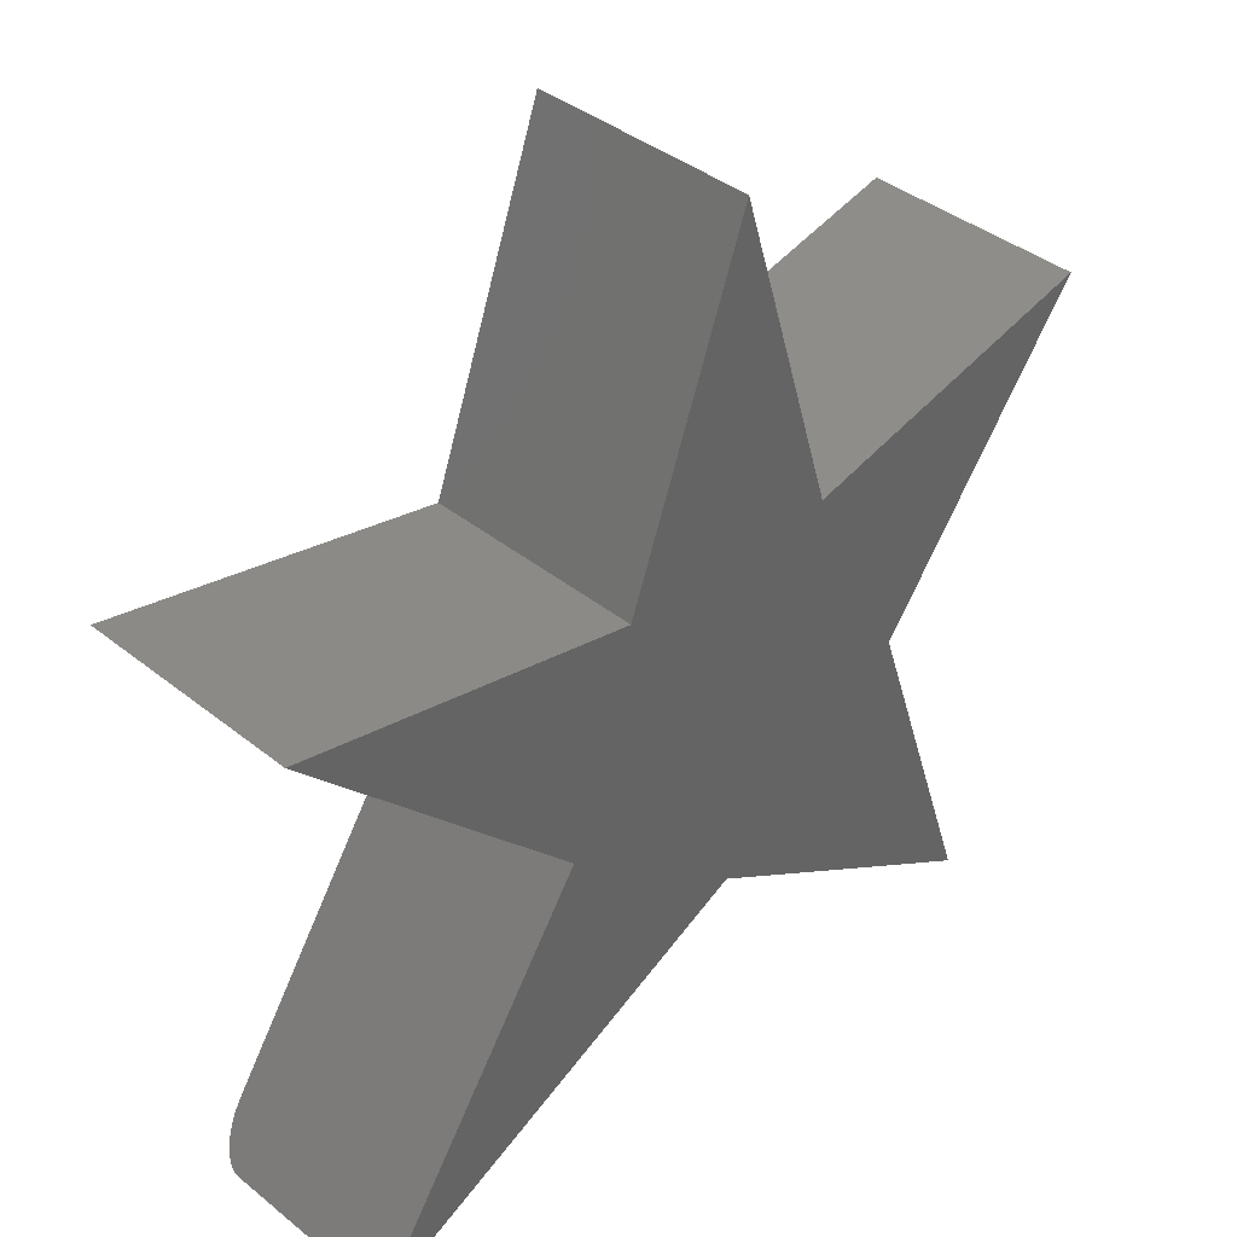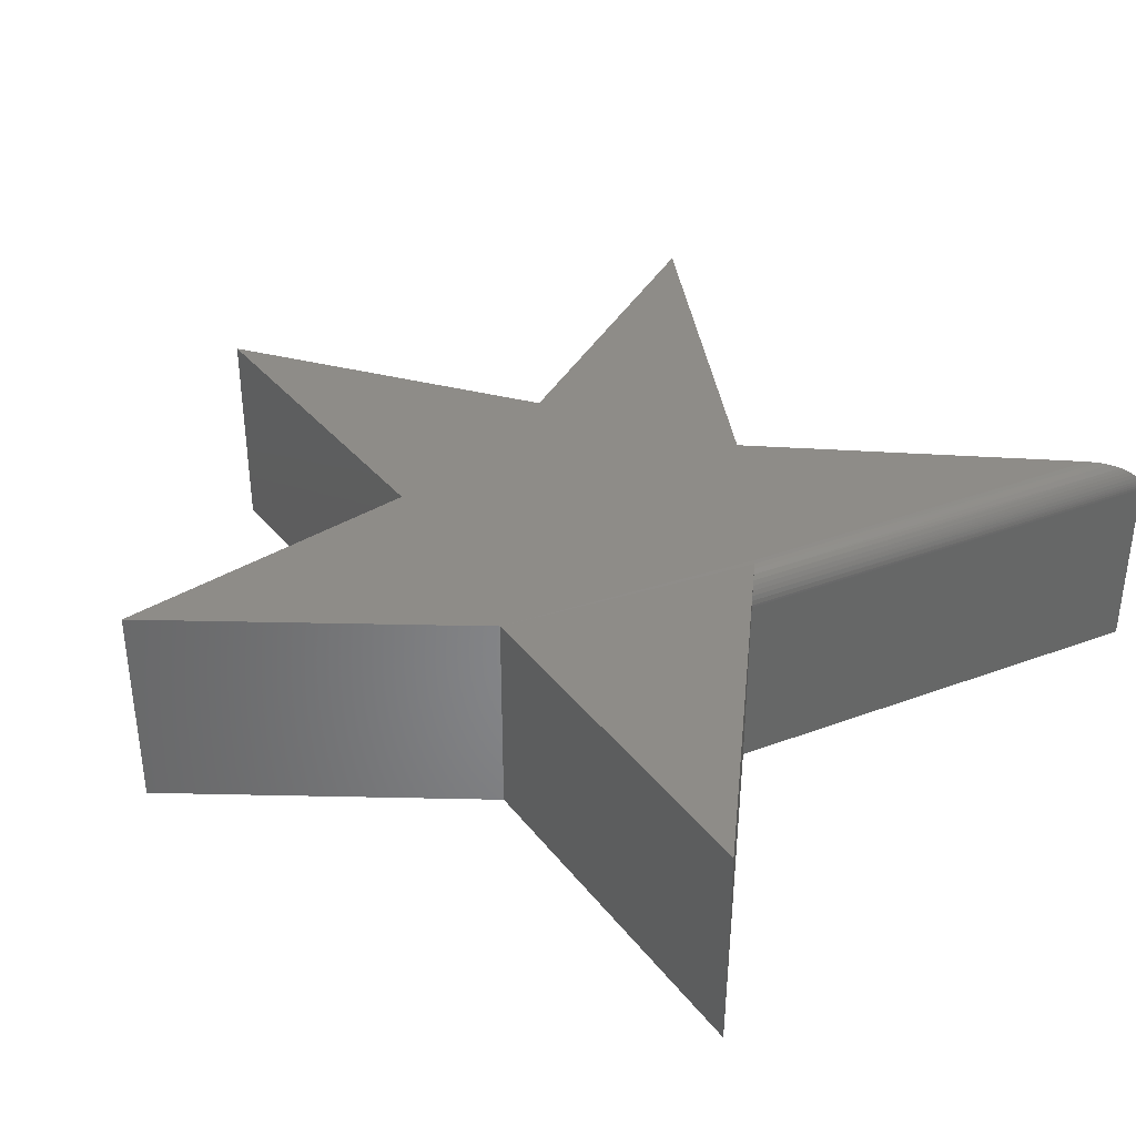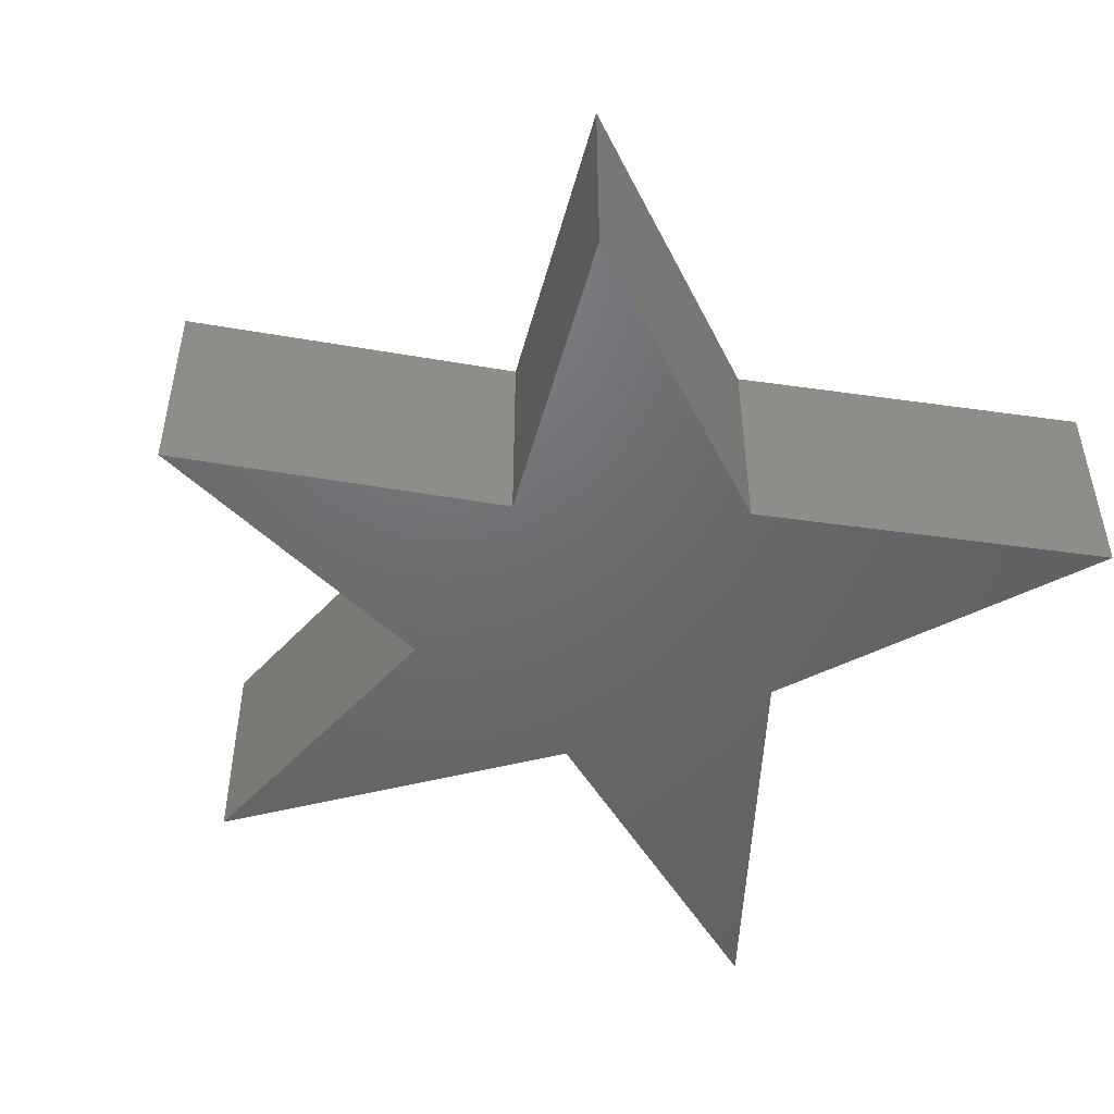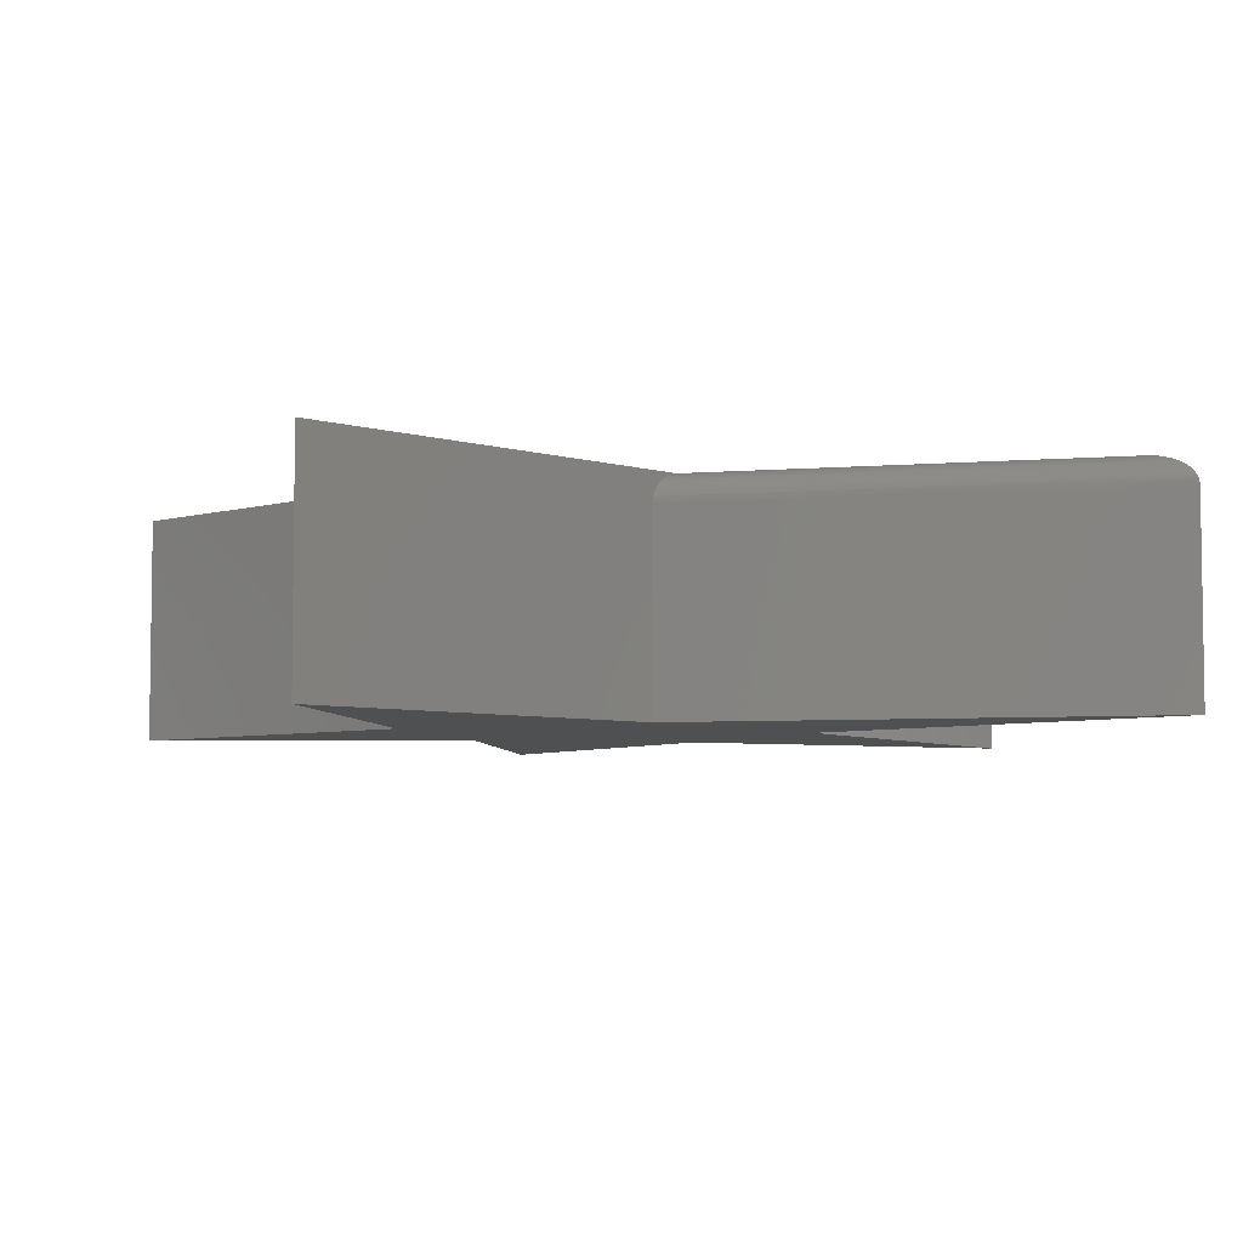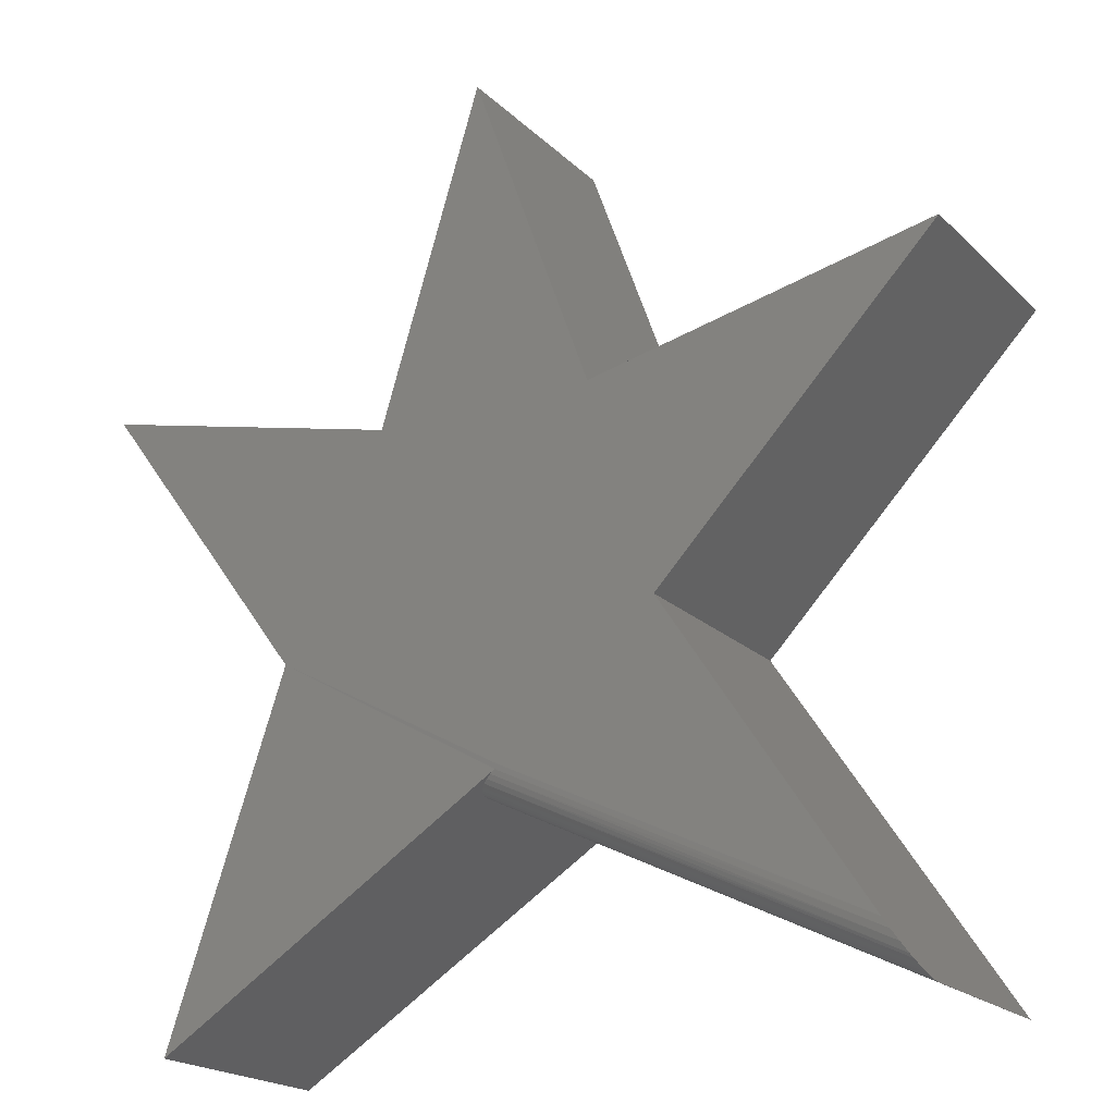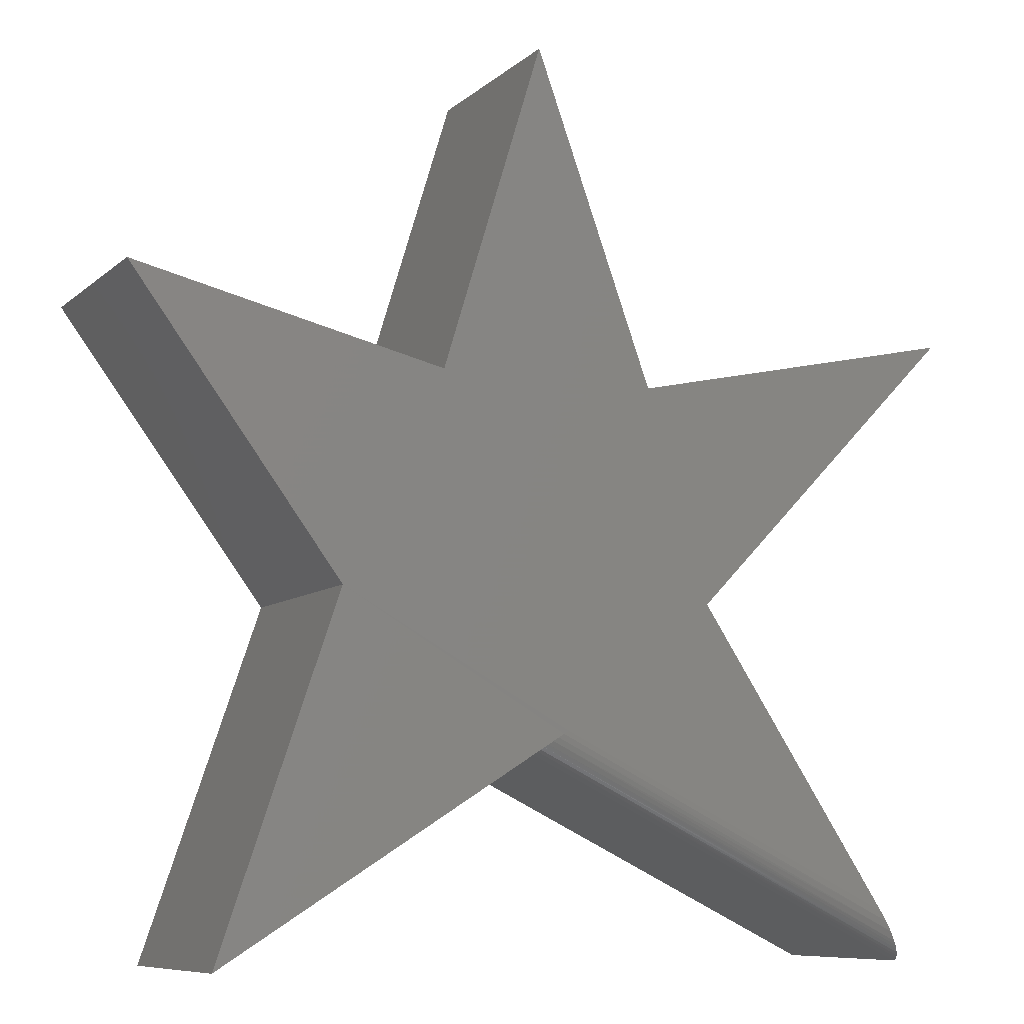
<metadata>
{"format":"stl","ext":"stl","renderer":"f3d","projection":"perspective","resolution":1024,"background":"white","views":[{"elev":39.8,"azim":-45.3,"up":"+Z"},{"elev":36.8,"azim":128.2,"up":"+Y"},{"elev":-48.3,"azim":62.1,"up":"+Y"},{"elev":-5.3,"azim":168.4,"up":"+Y"},{"elev":-20.0,"azim":-148.9,"up":"+Z"},{"elev":-8.5,"azim":154.2,"up":"+Z"}]}
</metadata>
<code>
# stl→obj: 42 verts, 80 faces
v -0.5896 -3.644e-17 -0.5475
v -0.2866 2.277e-17 -0.08692
v -0.05039 3.462e-17 -0.2839
v -0.7109 3.081e-33 0.3516
v -0.1876 5.182e-17 0.2384
v -0.003701 1.005e-16 0.7476
v 0.1519 8.951e-17 0.2384
v 0.3075 8.873e-17 -0.08692
v 0.4914 7.586e-17 -0.6244
v -0.04291 -0.0006056 -0.2886
v 0.6328 1.492e-16 0.3516
v -0.6402 -0.3359 -0.6244
v -0.6402 -0.04688 -0.6244
v -0.003701 -0.3359 -0.3132
v -0.003701 -0.04688 -0.3132
v -0.6394 -0.03849 -0.6232
v -0.64 -0.04246 -0.6241
v -0.2866 -0.3359 -0.08692
v -0.5999 -0.0009756 -0.5631
v -0.61 -0.003985 -0.5785
v -0.6198 -0.009288 -0.5935
v -0.6239 -0.01238 -0.5996
v -0.6277 -0.01606 -0.6055
v -0.6314 -0.02043 -0.611
v -0.6346 -0.02542 -0.6159
v -0.6372 -0.03083 -0.6198
v -0.6385 -0.03472 -0.6218
v 0.4914 -0.3359 -0.6244
v -0.003846 -0.04319 -0.3131
v -0.005 -0.0359 -0.3124
v -0.007274 -0.02889 -0.311
v -0.0106 -0.02235 -0.3089
v -0.01489 -0.01643 -0.3062
v -0.02003 -0.01126 -0.303
v -0.02711 -0.006249 -0.2985
v -0.03484 -0.00268 -0.2937
v 0.3075 -0.3359 -0.08692
v 0.1519 -0.3359 0.2384
v 0.6328 -0.3359 0.3516
v -0.7109 -0.3359 0.3516
v -0.1876 -0.3359 0.2384
v -0.003701 -0.3359 0.7476
f 1 2 3
f 4 5 2
f 6 7 5
f 8 9 10
f 8 10 3
f 8 3 2
f 8 2 5
f 8 5 7
f 8 7 11
f 12 13 14
f 14 13 15
f 13 16 17
f 1 18 2
f 12 18 1
f 12 1 19
f 12 19 20
f 12 20 21
f 12 21 22
f 12 22 23
f 12 23 24
f 12 24 25
f 12 25 26
f 12 26 27
f 12 27 16
f 12 16 13
f 9 28 14
f 9 14 15
f 9 15 29
f 9 29 30
f 9 30 31
f 9 31 32
f 9 32 33
f 9 33 34
f 9 34 35
f 9 35 36
f 9 36 10
f 28 9 37
f 37 9 8
f 1 10 19
f 1 3 10
f 19 10 36
f 19 36 20
f 20 36 35
f 20 35 21
f 35 34 21
f 21 34 22
f 22 34 33
f 22 33 23
f 24 23 33
f 33 32 24
f 25 24 32
f 32 31 25
f 25 31 26
f 26 31 30
f 30 27 26
f 27 30 16
f 16 30 29
f 15 13 29
f 29 13 17
f 29 17 16
f 14 18 12
f 38 37 39
f 40 18 41
f 14 28 18
f 18 28 37
f 18 37 41
f 41 37 38
f 41 38 42
f 41 5 40
f 40 5 4
f 42 6 41
f 41 6 5
f 38 7 42
f 42 7 6
f 39 11 38
f 38 11 7
f 37 8 39
f 39 8 11
f 40 4 18
f 18 4 2

</code>
